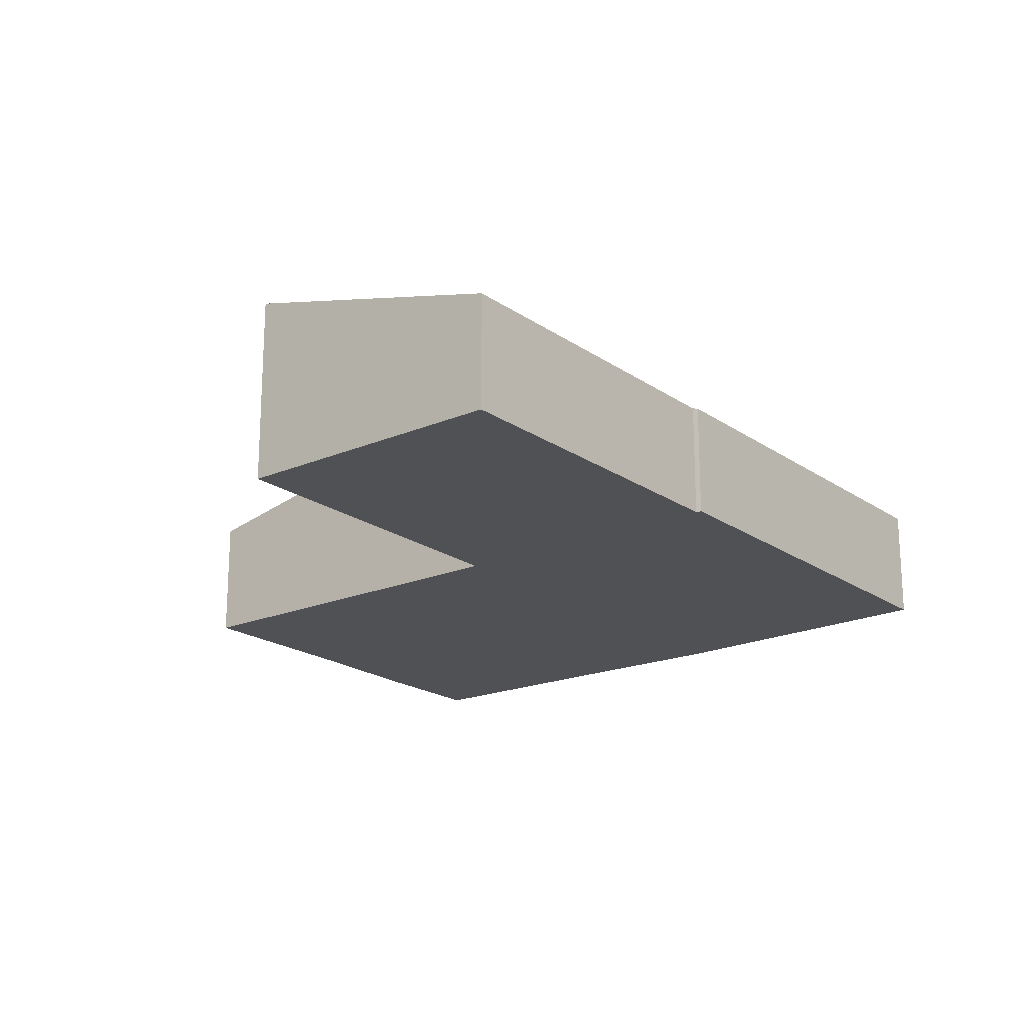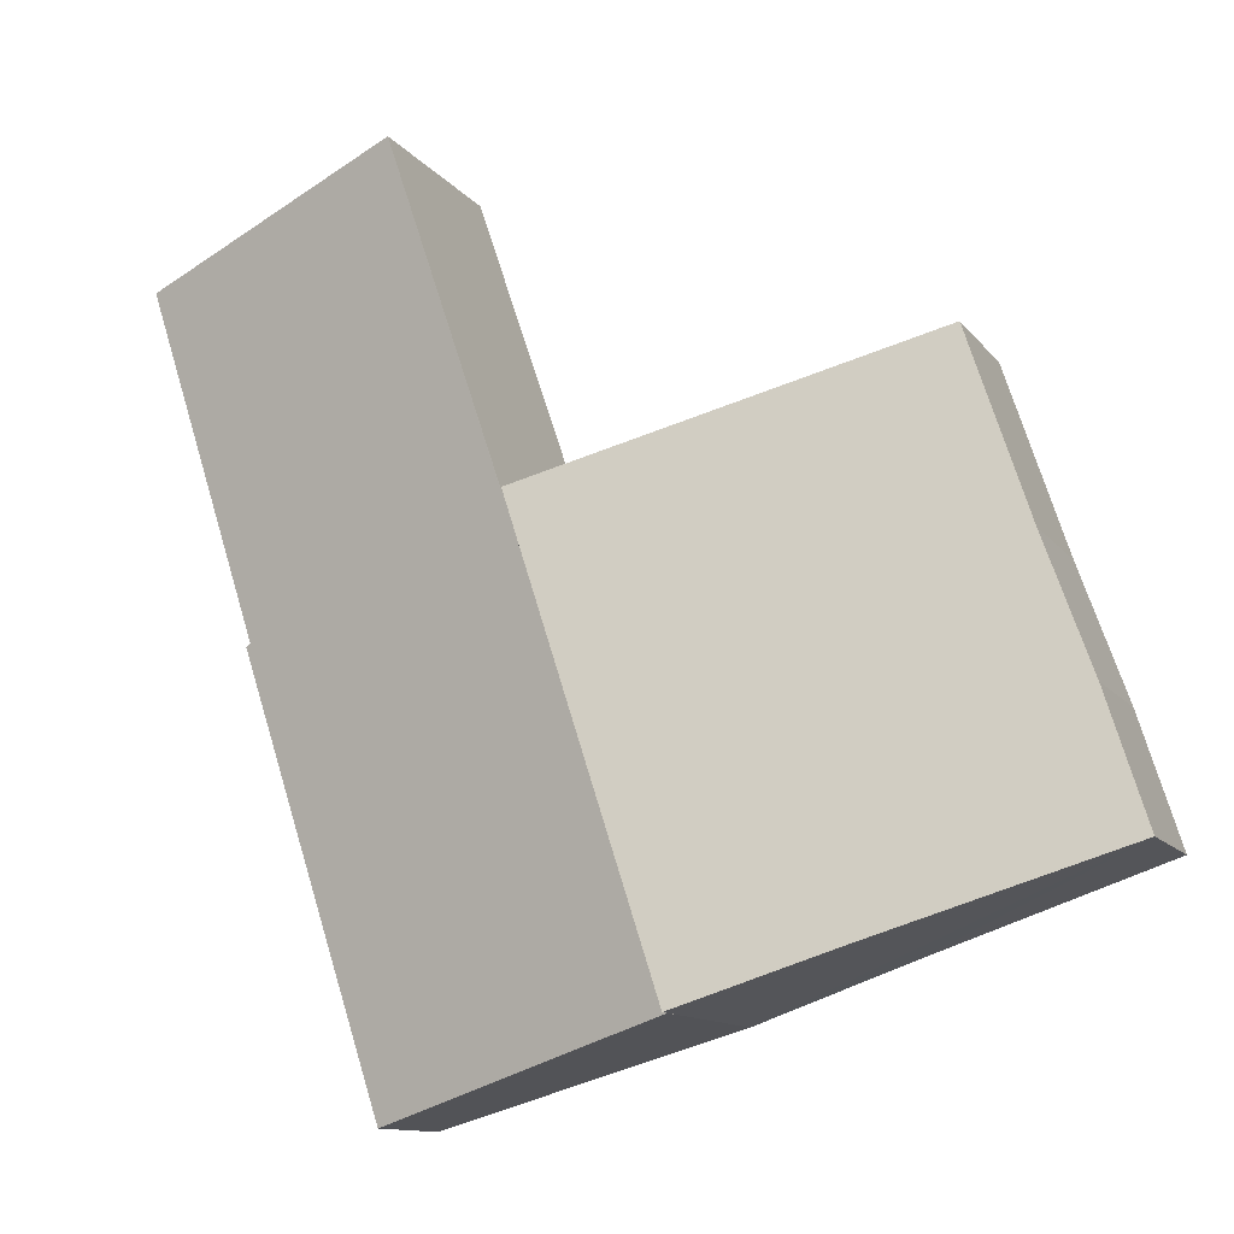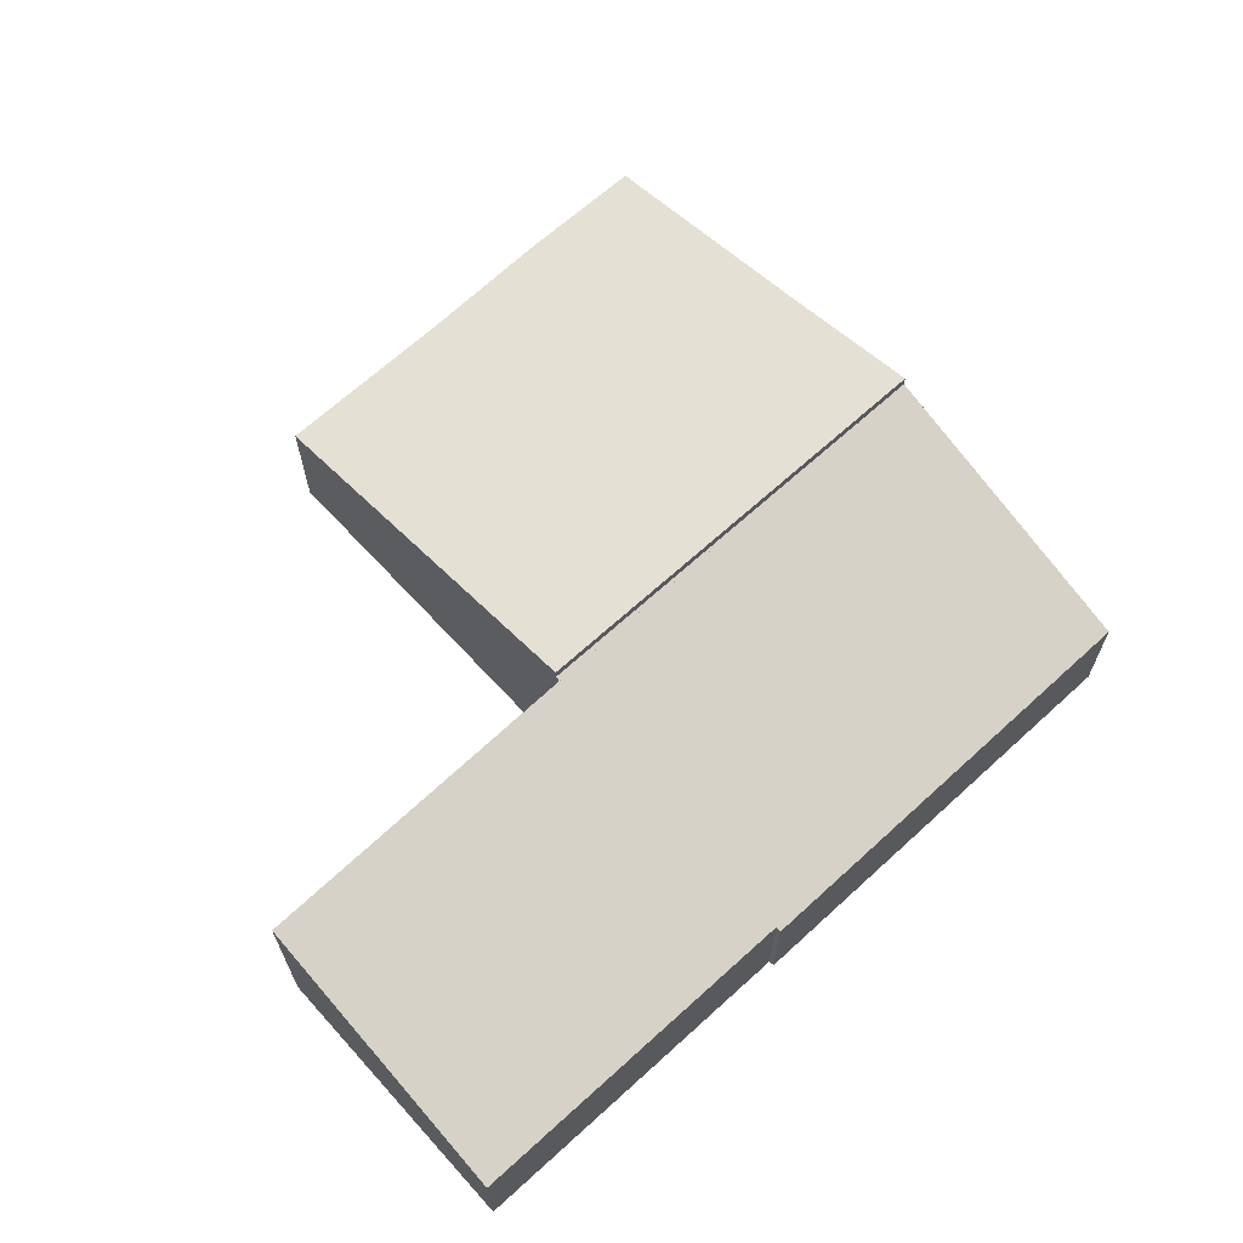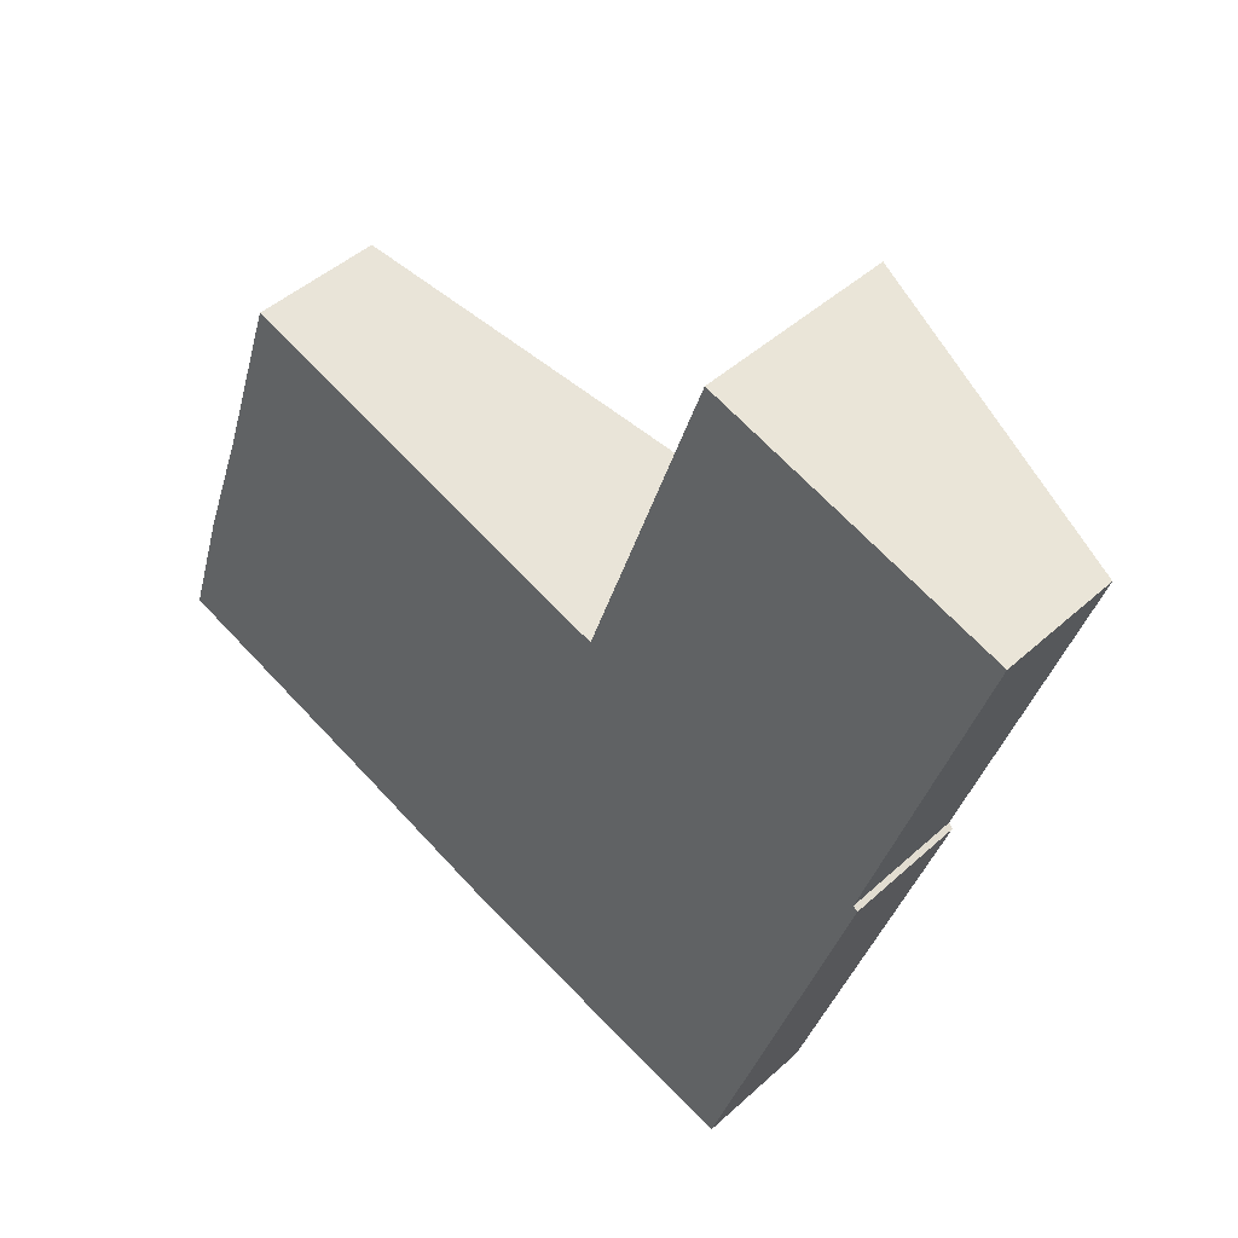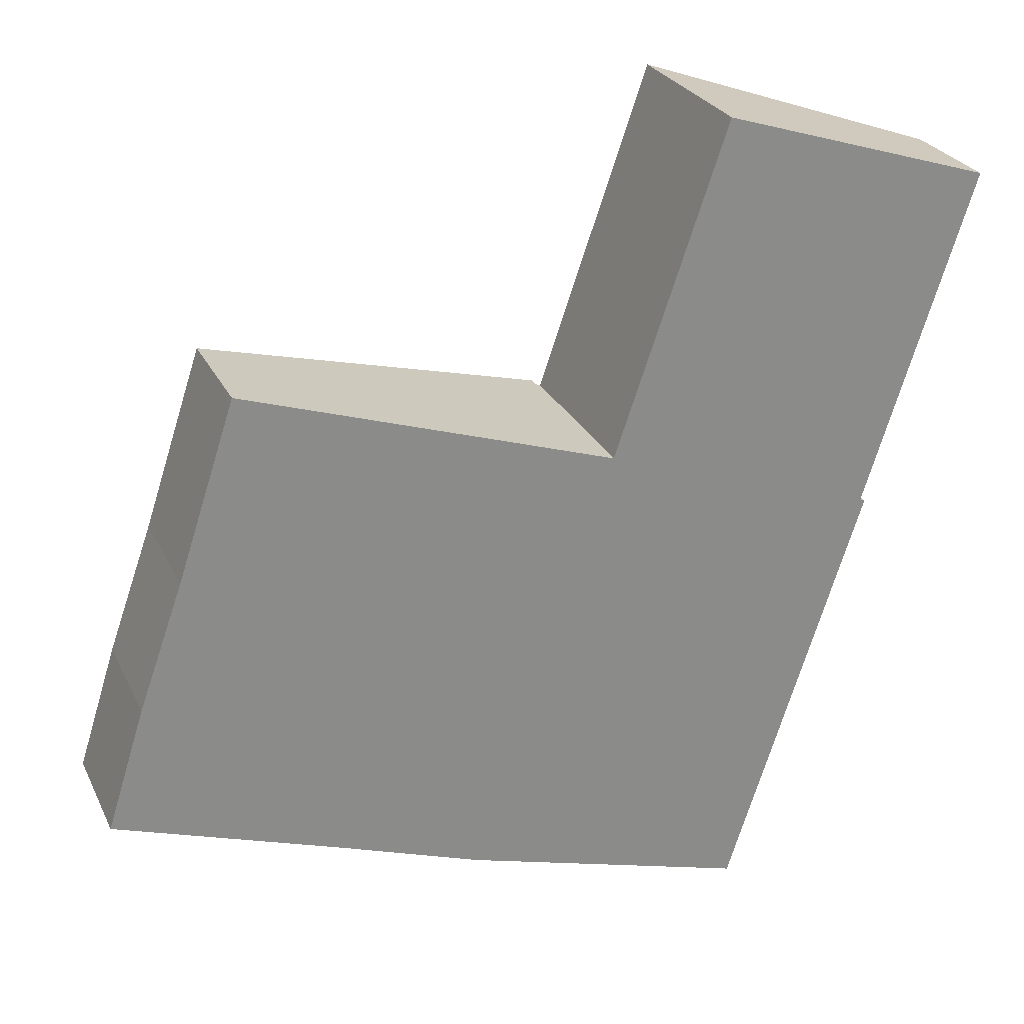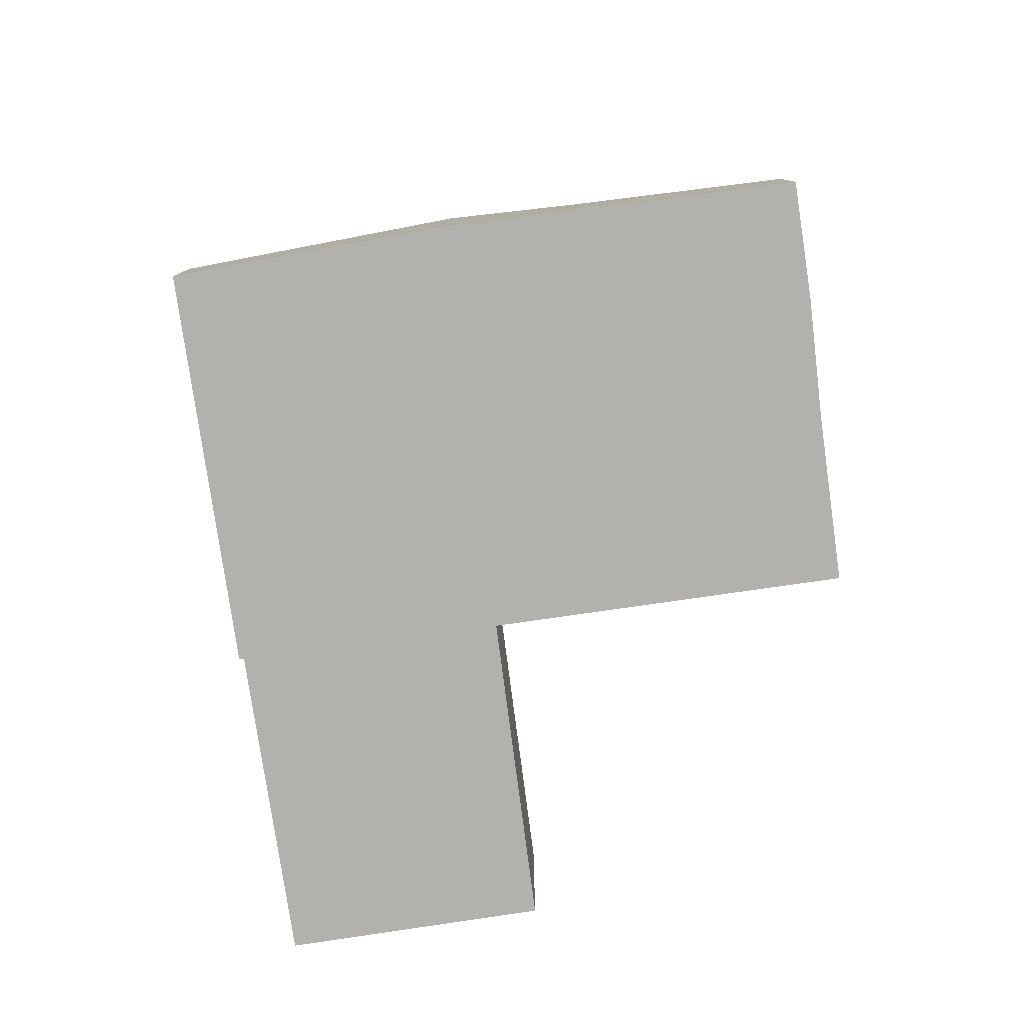
<metadata>
{"format":"obj","ext":"obj","renderer":"f3d","projection":"perspective","resolution":1024,"background":"white","views":[{"elev":-19.7,"azim":56.2,"up":"+Y"},{"elev":-11.7,"azim":-157.9,"up":"+Z"},{"elev":66.6,"azim":65.5,"up":"+Y"},{"elev":44.9,"azim":43.5,"up":"+Z"},{"elev":26.3,"azim":-21.2,"up":"+Z"},{"elev":-79.2,"azim":-153.7,"up":"+Y"}]}
</metadata>
<code>
v  10.78 5.607 -3.721
v  23.16 3.322 6.026
v  19.17 3.329 -6.138
v  23.02 3.362 6.099
v  23.09 3.362 6.32
v  26.15 3.37 15.82
v  18.24 5.536 18.32
v  15.03 5.571 8.9
v  14.99 5.572 8.792
v  14.86 5.608 8.835
v  18.24 -1.122e-15 18.32
v  15.03 -5.45e-16 8.9
v  14.99 -5.384e-16 8.792
v  14.86 -5.41e-16 8.835
v  10.78 2.278e-16 -3.721
v  26.15 -9.688e-16 15.82
v  23.09 -3.87e-16 6.32
v  23.02 -3.735e-16 6.099
v  19.17 3.758e-16 -6.138
v  23.16 -3.69e-16 6.026
v  6.618 5.035 -2.254
v  14.86 5.916 8.835
v  10.78 5.927 -3.721
v  0 3.622 2.218e-16
v  1.121 3.613 3.552
v  2.436 3.632 7.236
v  4.126 3.632 12.36
v  4.126 -7.566e-16 12.36
v  6.618 1.38e-16 -2.254
v  0 0 0
v  2.436 -4.431e-16 7.236
v  1.121 -2.175e-16 3.552
g defaultobject
f 1 2 3
f 2 1 4
f 4 1 5
f 5 1 6
f 6 1 7
f 7 1 8
f 8 1 9
f 9 1 10
f 8 11 7
f 11 8 9
f 11 9 12
f 12 9 13
f 1 14 10
f 14 1 15
f 11 6 7
f 6 11 16
f 14 9 10
f 9 14 13
f 16 5 6
f 5 16 17
f 5 17 4
f 4 17 18
f 2 19 3
f 19 2 20
f 18 2 4
f 2 18 20
f 3 15 1
f 15 3 19
f 11 17 16
f 17 11 12
f 17 12 18
f 18 12 13
f 18 13 20
f 20 13 14
f 20 14 15
f 20 15 19
f 21 22 23
f 22 21 24
f 22 24 25
f 22 25 26
f 22 26 27
f 27 14 22
f 14 27 28
f 22 15 23
f 15 22 14
f 15 21 23
f 21 15 24
f 24 15 29
f 24 29 30
f 31 27 26
f 27 31 28
f 30 25 24
f 25 30 32
f 25 31 26
f 31 25 32
f 30 29 32
f 28 15 14
f 15 28 31
f 15 31 32
f 15 32 29

</code>
